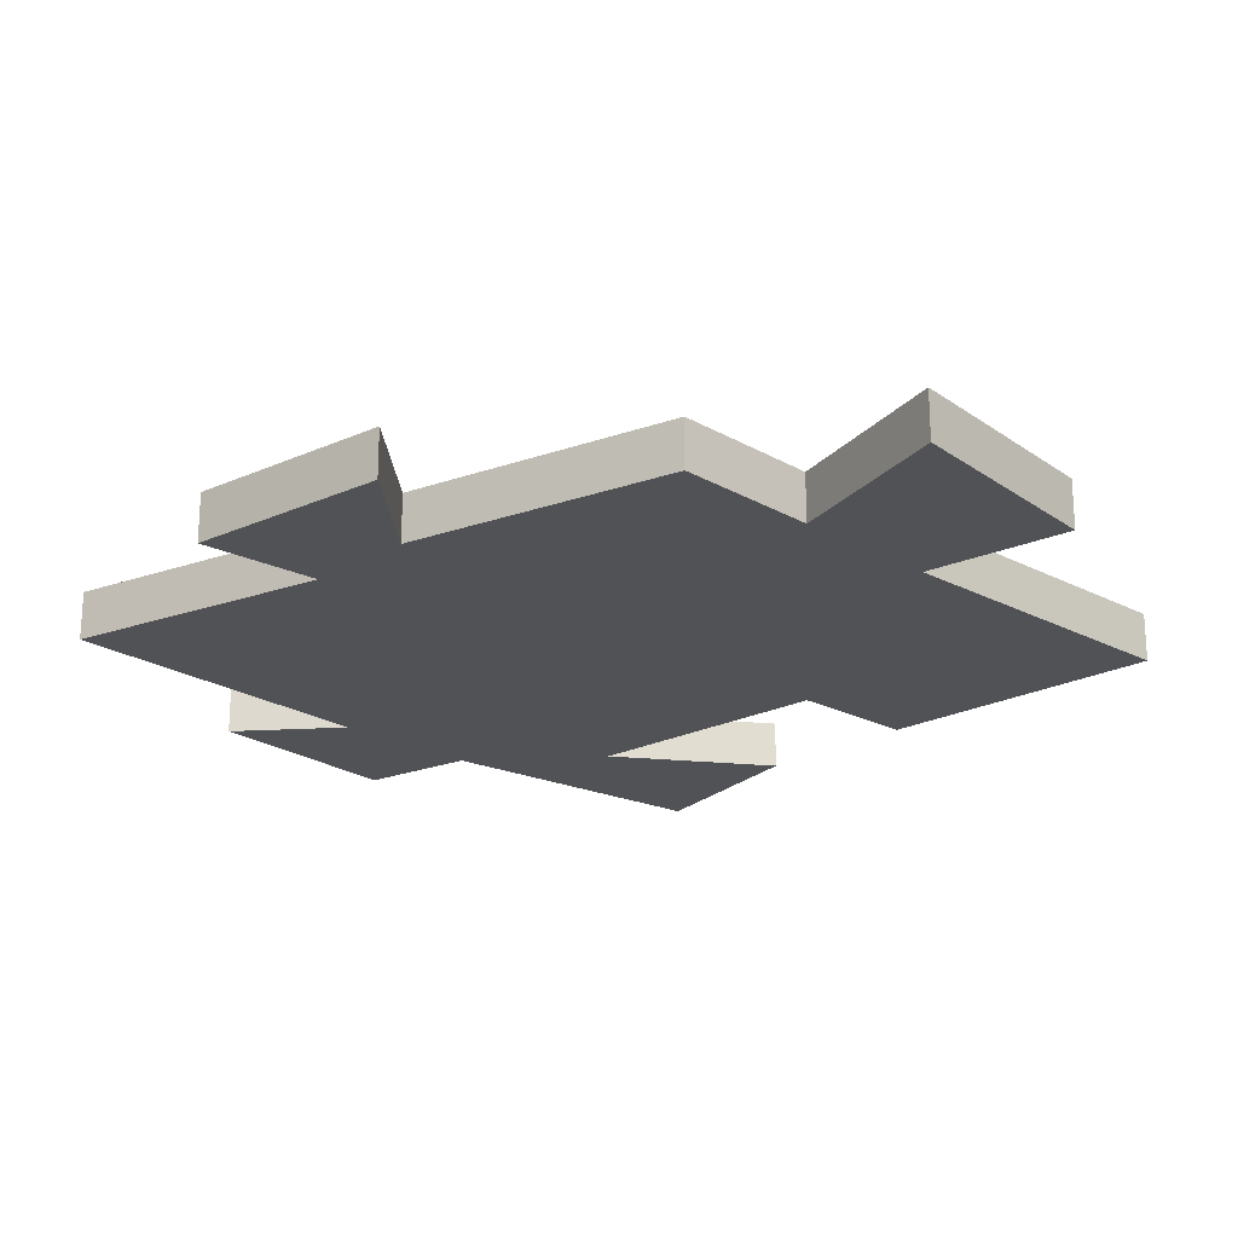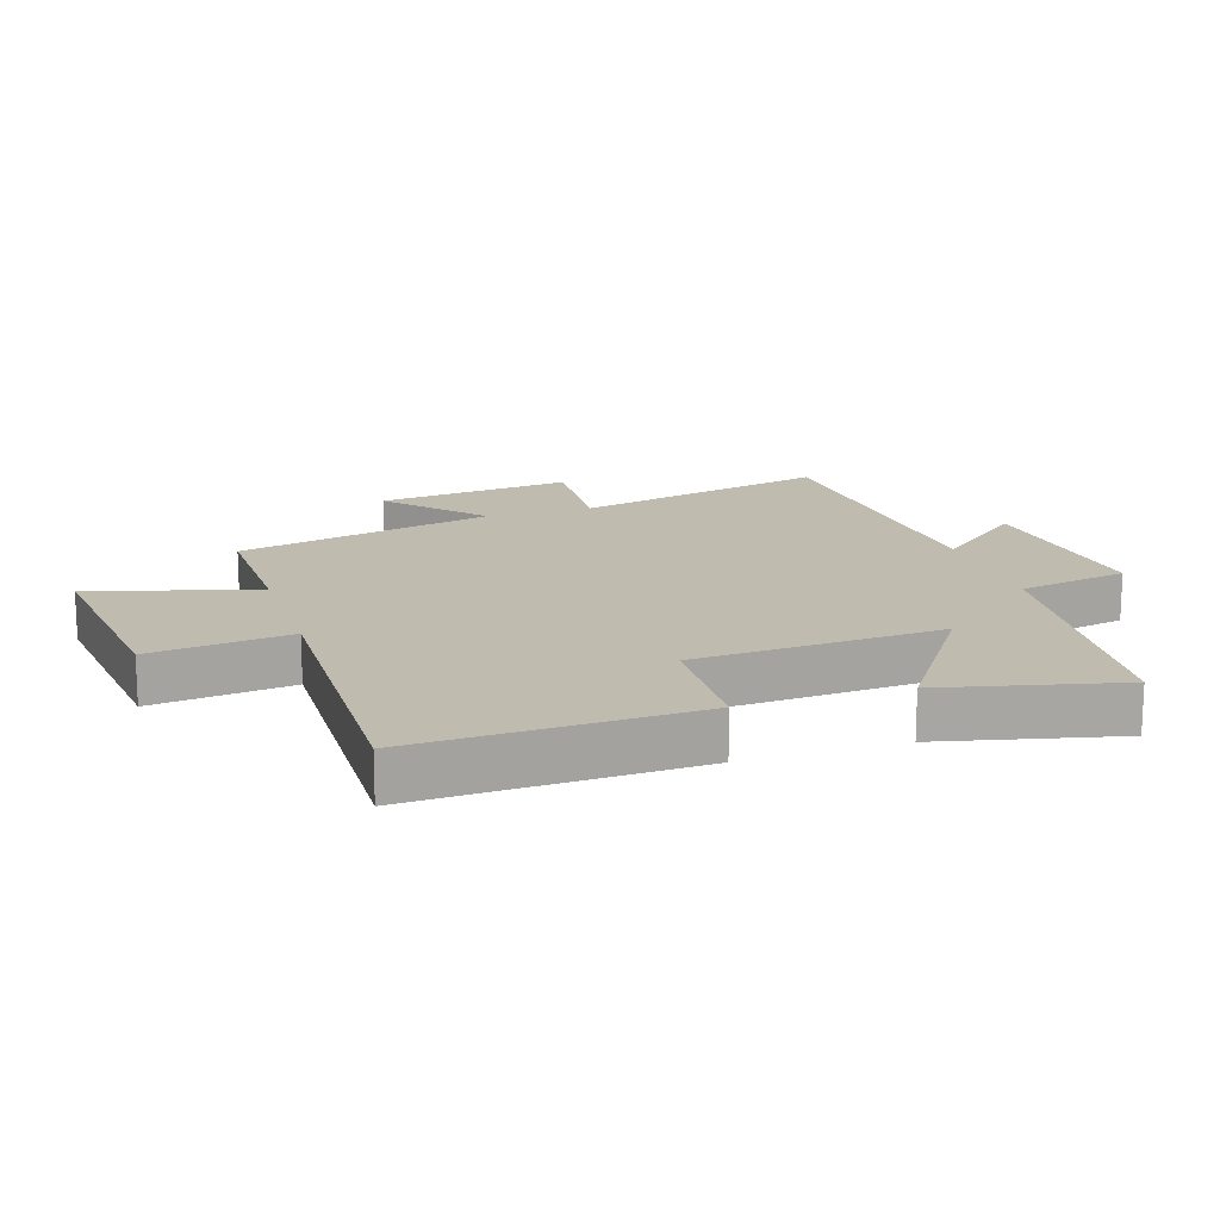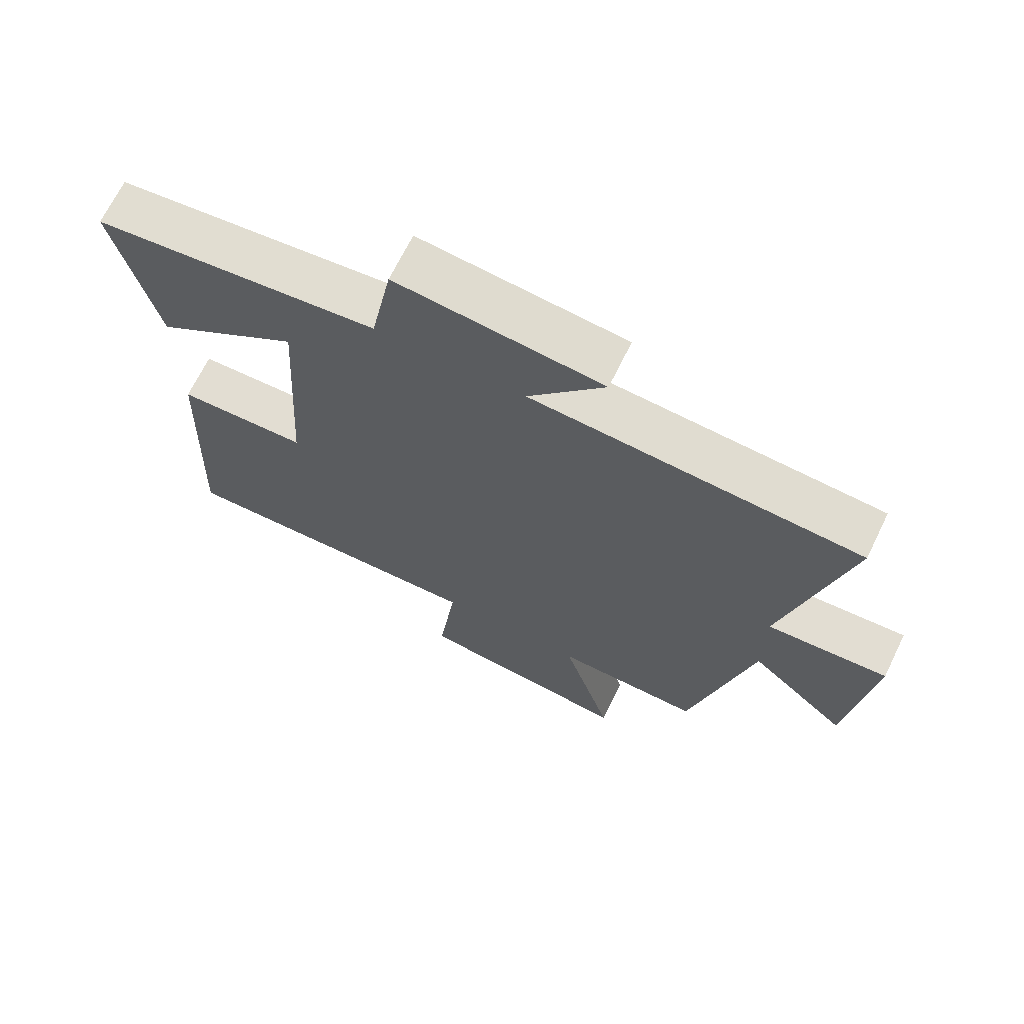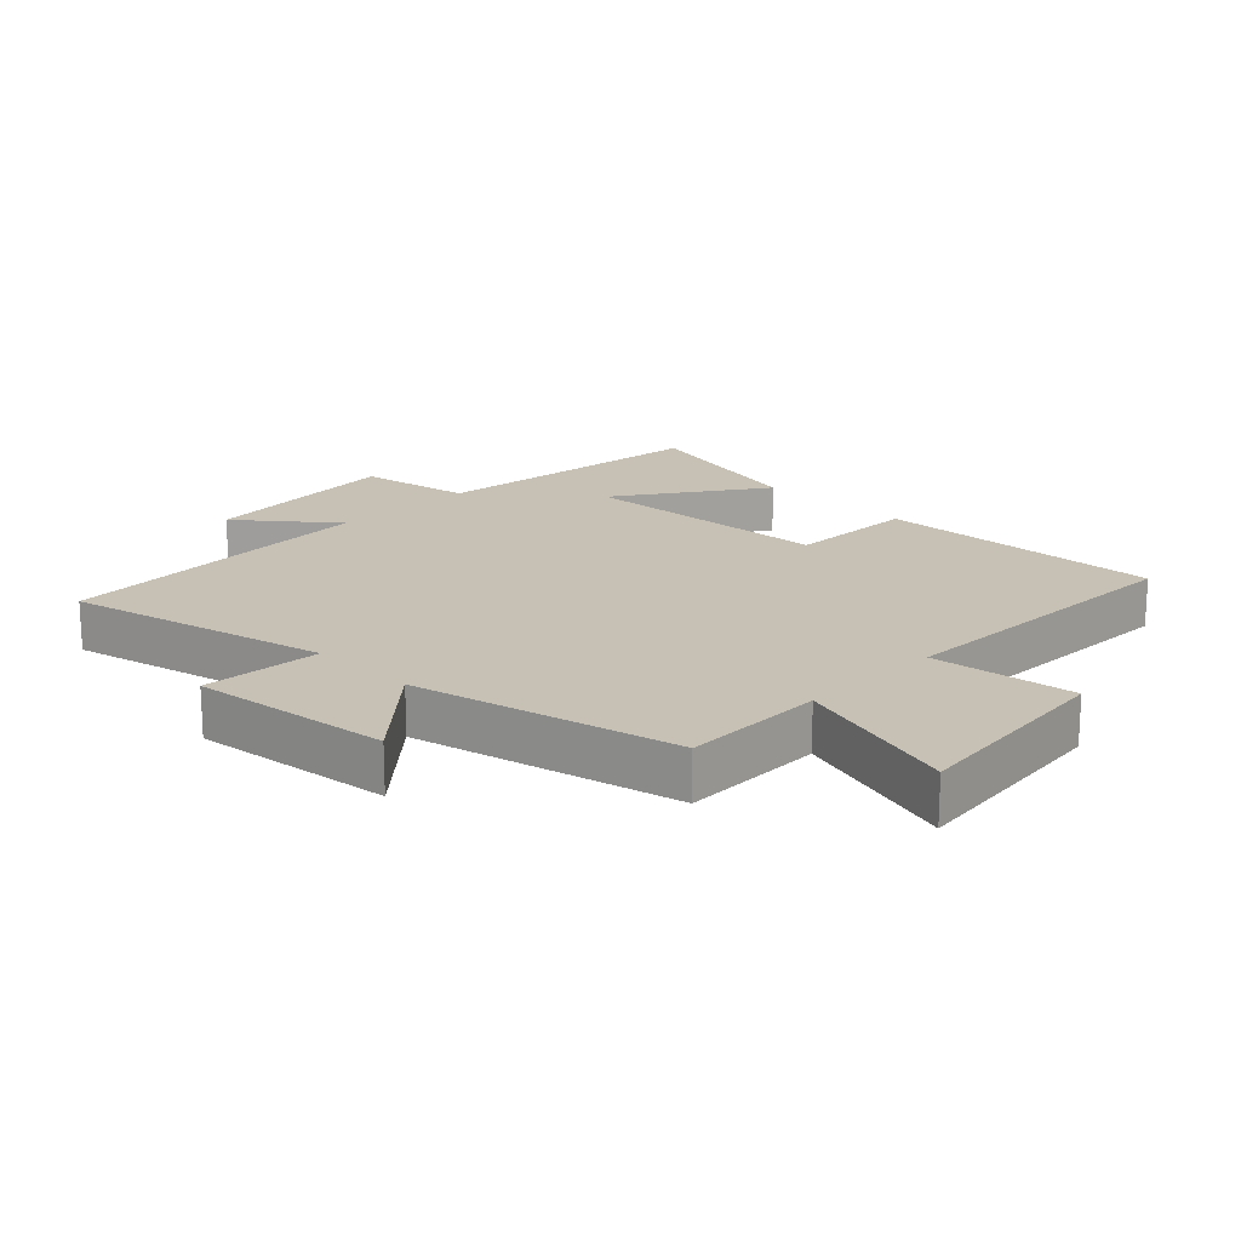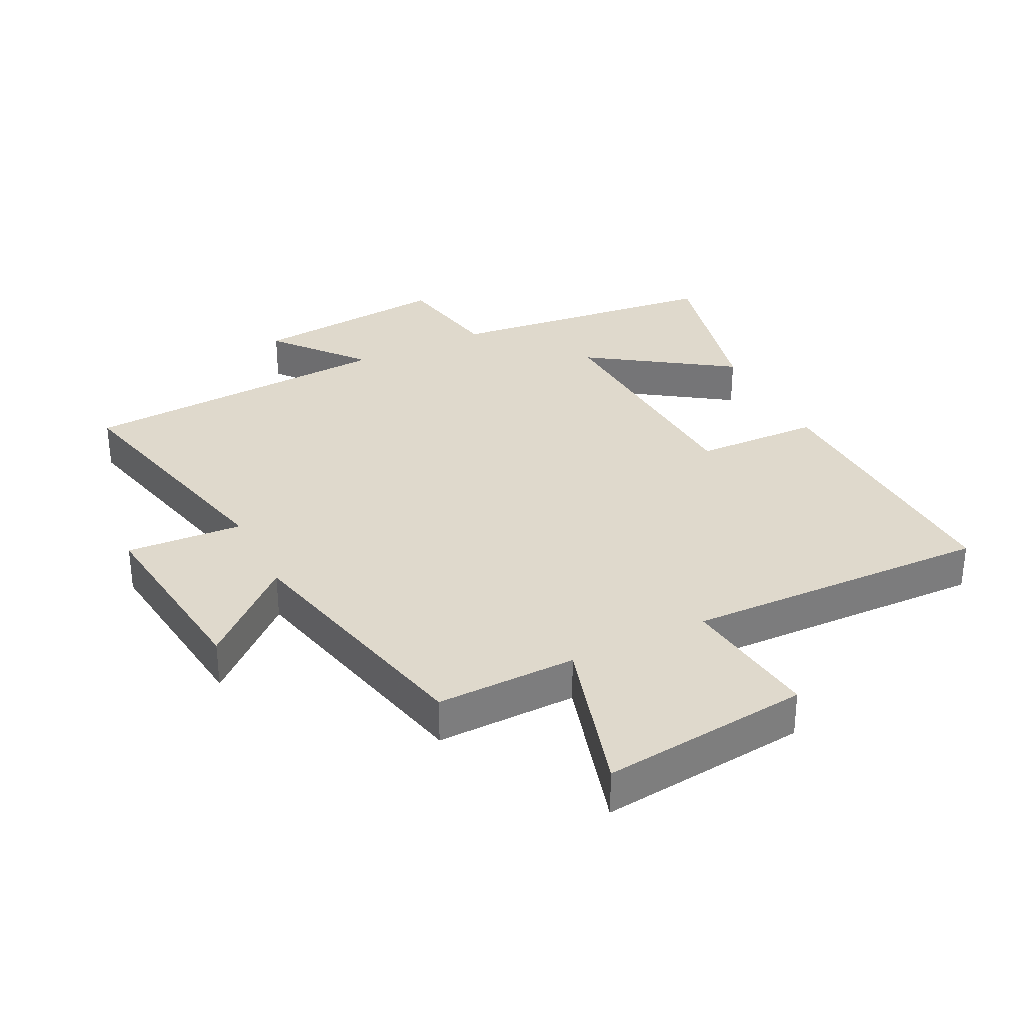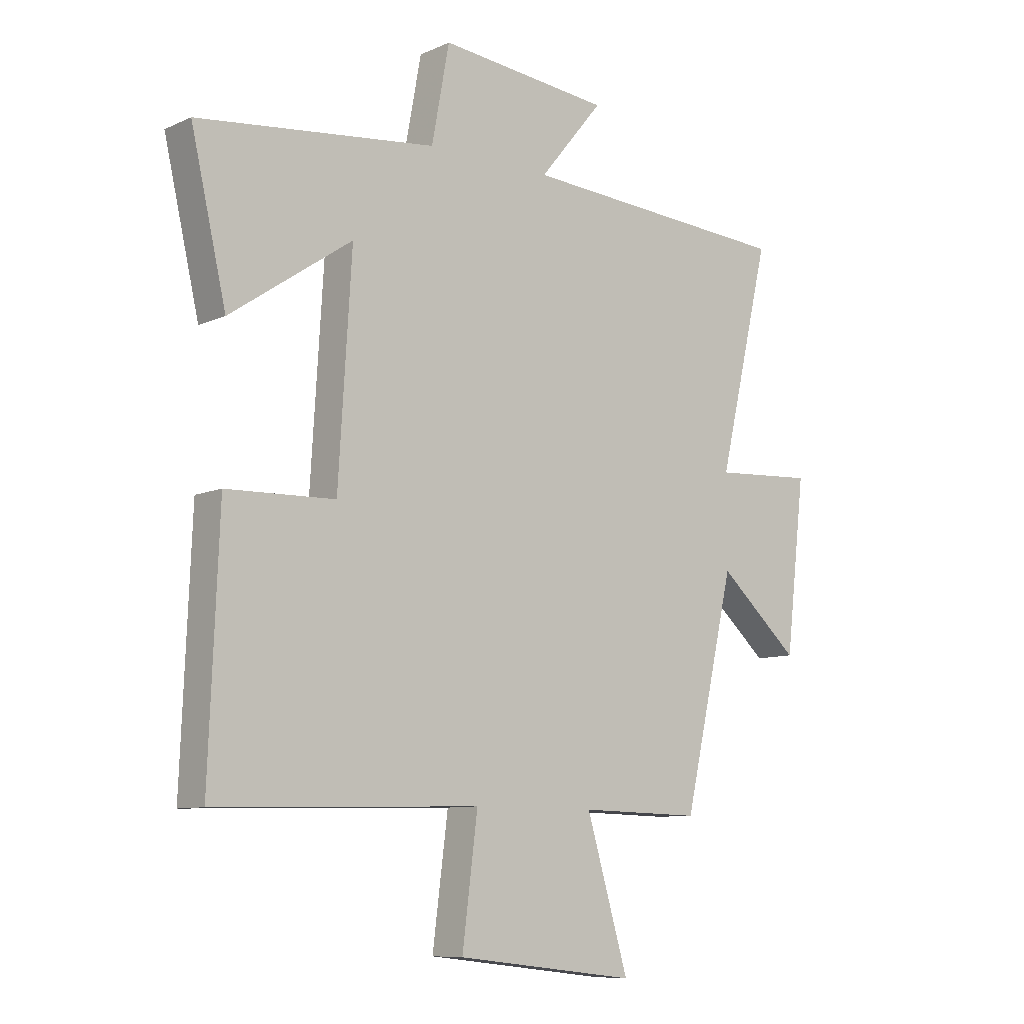
<metadata>
{"format":"obj","ext":"obj","renderer":"f3d","projection":"perspective","resolution":1024,"background":"white","views":[{"elev":-21.2,"azim":135.4,"up":"+Y"},{"elev":16.1,"azim":-107.8,"up":"+Y"},{"elev":68.5,"azim":26.0,"up":"+Z"},{"elev":18.6,"azim":134.7,"up":"+Y"},{"elev":32.3,"azim":153.6,"up":"+Y"},{"elev":-9.1,"azim":-40.5,"up":"+Z"}]}
</metadata>
<code>
v -0.518 0.07 -0.512
v -0.5 0.07 -0.072
v -0.303 0.07 -0.066
v -0.279 0.07 0.324
v -0.5 0.07 0.174
v -0.564 0.07 0.451
v -0.131 0.07 0.5
v -0.099 0.07 0.673
v 0.213 0.07 0.641
v 0.097 0.07 0.5
v 0.595 0.07 0.468
v 0.5 0.07 0.066
v 0.683 0.07 0.077
v 0.647 0.07 -0.231
v 0.5 0.07 -0.1
v 0.407 0.07 -0.505
v 0.186 0.07 -0.5
v 0.262 0.07 -0.758
v -0.066 0.07 -0.72
v -0.038 0.07 -0.5
v -0.518 0 -0.512
v -0.5 0 -0.072
v -0.303 0 -0.066
v -0.279 0 0.324
v -0.5 0 0.174
v -0.564 0 0.451
v -0.131 0 0.5
v -0.099 0 0.673
v 0.213 0 0.641
v 0.097 0 0.5
v 0.595 0 0.468
v 0.5 0 0.066
v 0.683 0 0.077
v 0.647 0 -0.231
v 0.5 0 -0.1
v 0.407 0 -0.505
v 0.186 0 -0.5
v 0.262 0 -0.758
v -0.066 0 -0.72
v -0.038 0 -0.5
f 17 18 19 20
f 15 16 17
f 15 17 20
f 12 13 14 15
f 12 15 20 1
f 10 11 12 1
f 7 8 9 10
f 4 5 6 7
f 3 4 7 10
f 1 2 3
f 1 3 10
f 40 39 38 37
f 37 36 35
f 40 37 35
f 35 34 33 32
f 21 40 35 32
f 21 32 31 30
f 30 29 28 27
f 27 26 25 24
f 30 27 24 23
f 23 22 21
f 30 23 21
f 1 21 22 2
f 2 22 23 3
f 3 23 24 4
f 4 24 25 5
f 5 25 26 6
f 6 26 27 7
f 7 27 28 8
f 8 28 29 9
f 9 29 30 10
f 10 30 31 11
f 11 31 32 12
f 12 32 33 13
f 13 33 34 14
f 14 34 35 15
f 15 35 36 16
f 16 36 37 17
f 17 37 38 18
f 18 38 39 19
f 19 39 40 20
f 20 40 21 1

</code>
